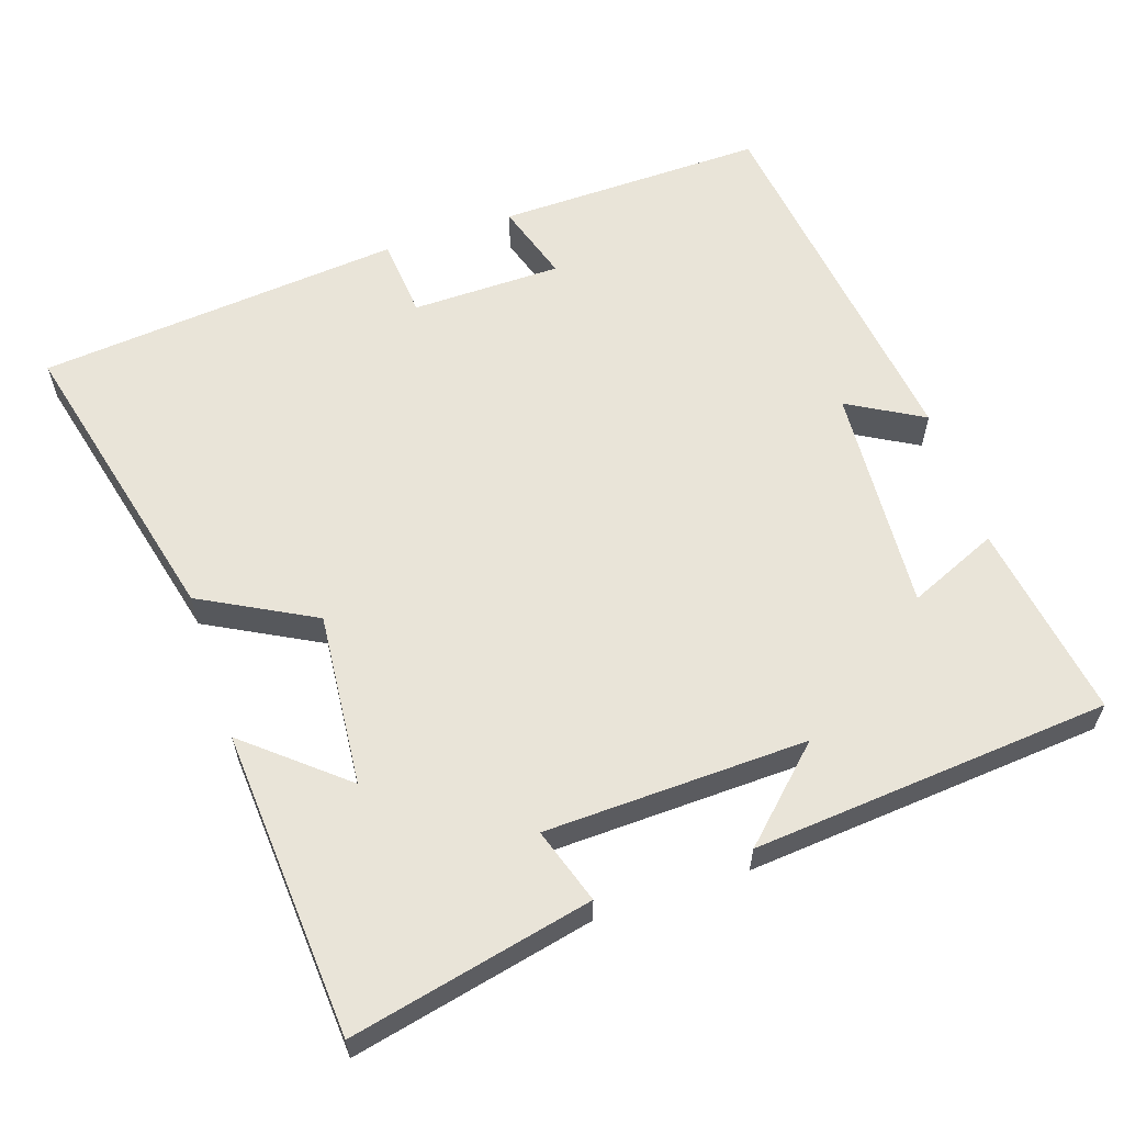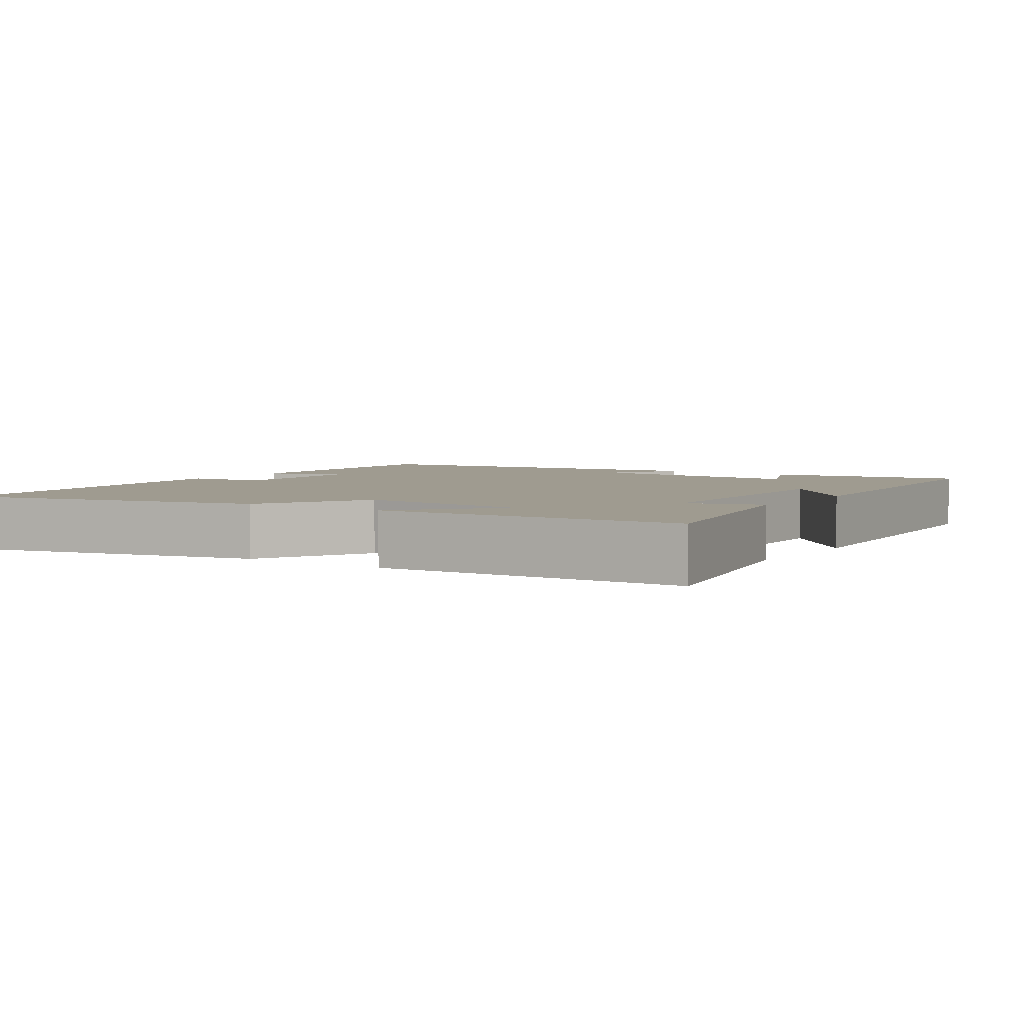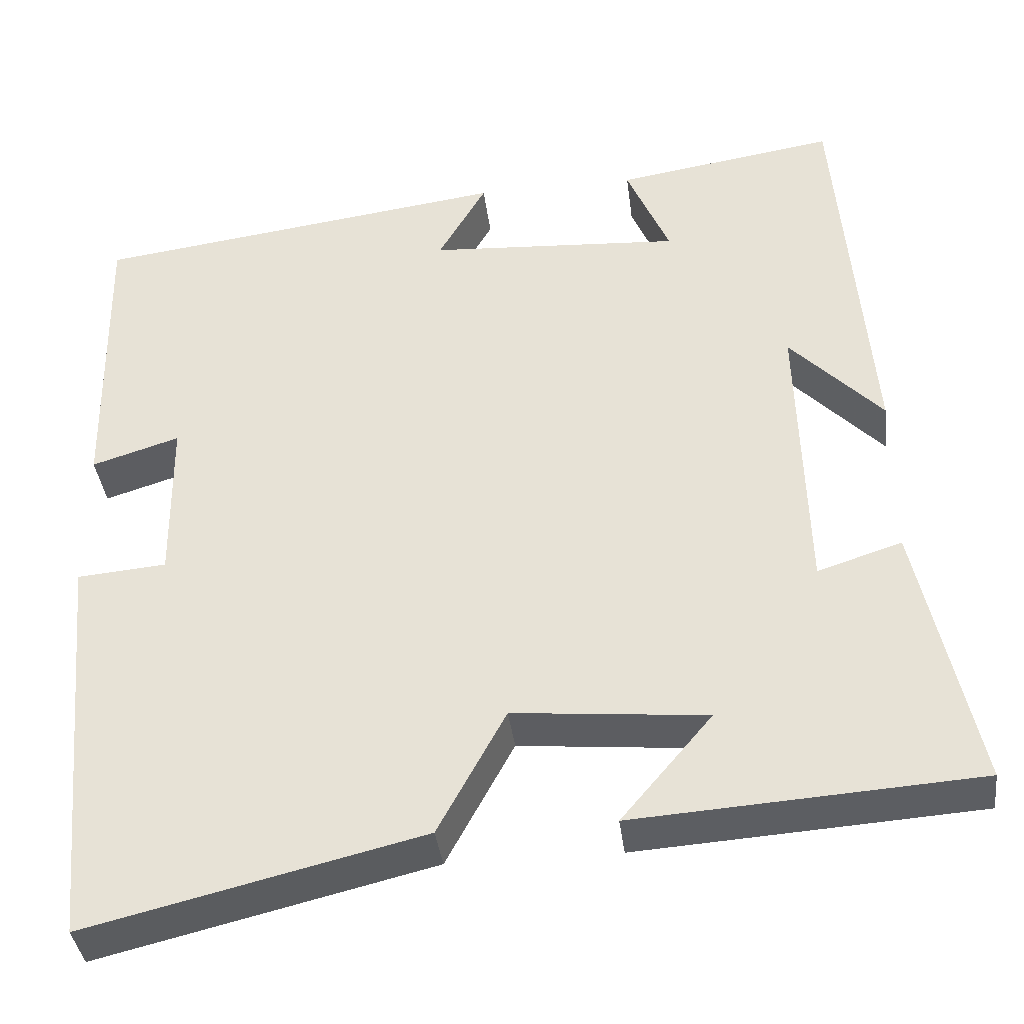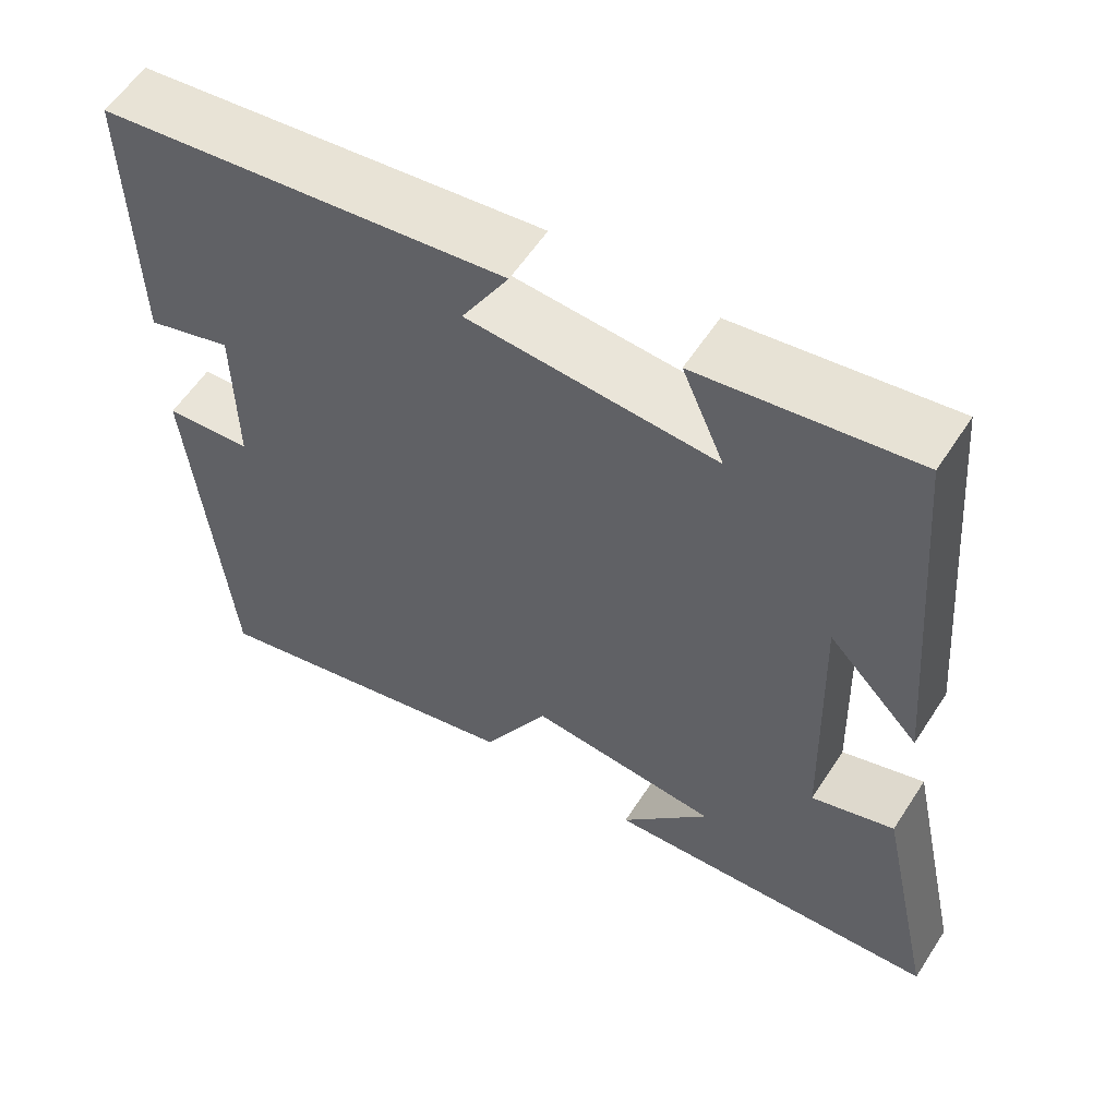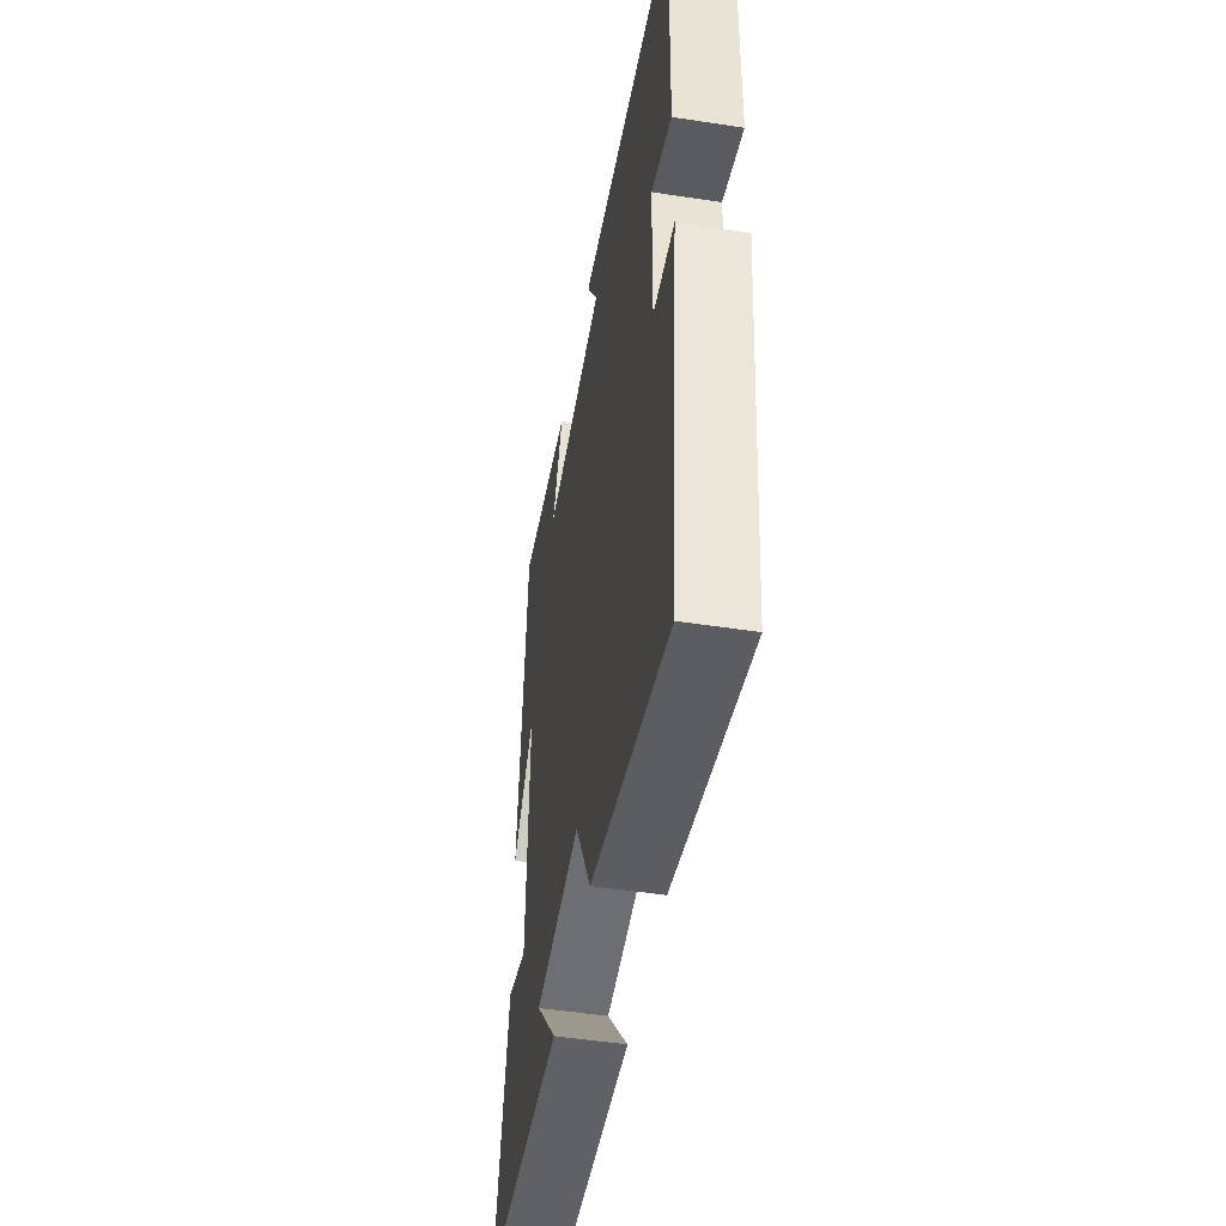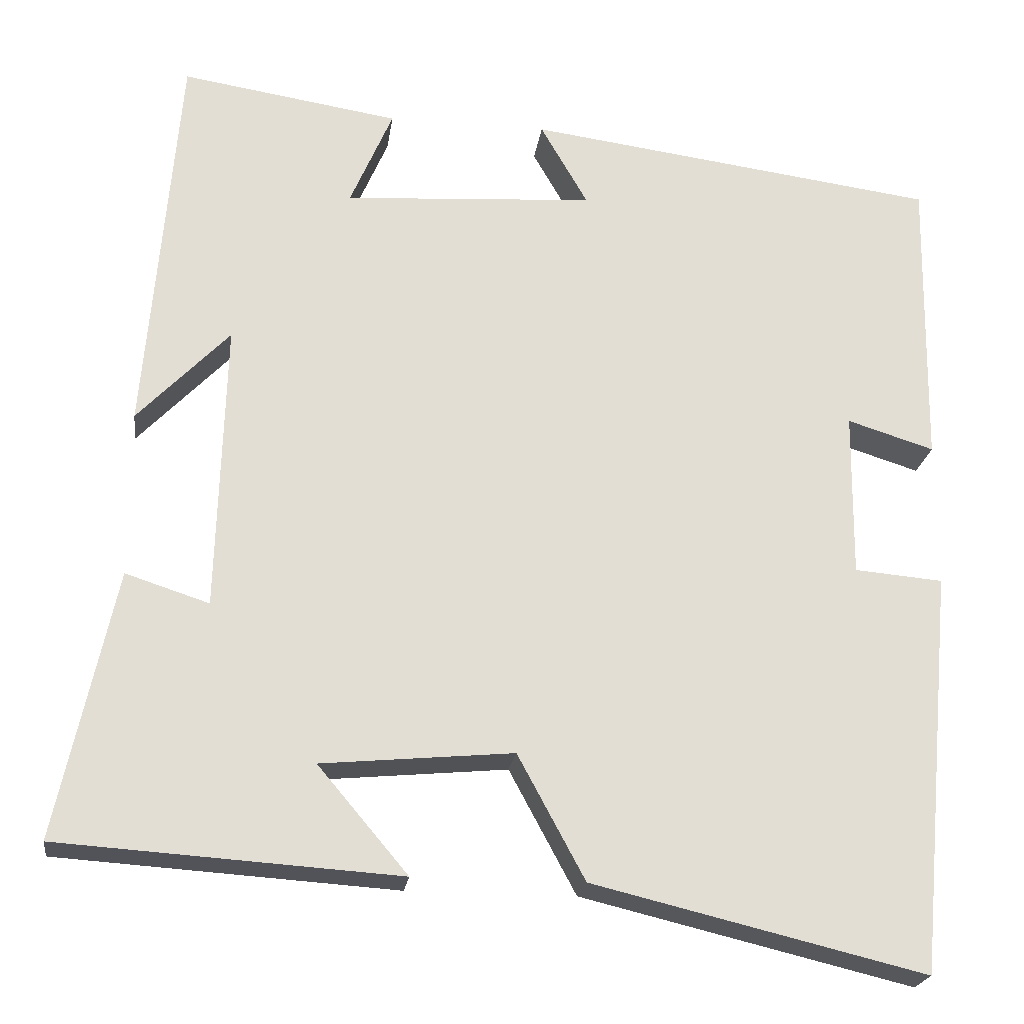
<metadata>
{"format":"obj","ext":"obj","renderer":"f3d","projection":"perspective","resolution":1024,"background":"white","views":[{"elev":60.7,"azim":-108.6,"up":"+Y"},{"elev":4.1,"azim":-145.9,"up":"+Y"},{"elev":-38.1,"azim":-172.9,"up":"+Z"},{"elev":58.1,"azim":-147.3,"up":"+Z"},{"elev":-49.0,"azim":80.3,"up":"+Z"},{"elev":-22.1,"azim":-7.8,"up":"+Z"}]}
</metadata>
<code>
v 0.455 0.07 -0.597
v 0.05 0.07 -0.5
v -0.032 0.07 -0.348
v -0.266 0.07 -0.37
v -0.156 0.07 -0.5
v -0.571 0.07 -0.473
v -0.5 0.07 -0.146
v -0.398 0.07 -0.179
v -0.388 0.07 0.175
v -0.5 0.07 0.058
v -0.46 0.07 0.541
v -0.194 0.07 0.5
v -0.246 0.07 0.379
v 0.06 0.07 0.399
v 0.002 0.07 0.5
v 0.506 0.07 0.434
v 0.5 0.07 0.073
v 0.394 0.07 0.106
v 0.392 0.07 -0.096
v 0.5 0.07 -0.105
v 0.455 0 -0.597
v 0.05 0 -0.5
v -0.032 0 -0.348
v -0.266 0 -0.37
v -0.156 0 -0.5
v -0.571 0 -0.473
v -0.5 0 -0.146
v -0.398 0 -0.179
v -0.388 0 0.175
v -0.5 0 0.058
v -0.46 0 0.541
v -0.194 0 0.5
v -0.246 0 0.379
v 0.06 0 0.399
v 0.002 0 0.5
v 0.506 0 0.434
v 0.5 0 0.073
v 0.394 0 0.106
v 0.392 0 -0.096
v 0.5 0 -0.105
f 19 20 1 2
f 18 19 2 3
f 15 16 17 18
f 14 15 18
f 13 14 18 3
f 10 11 12 13
f 9 10 13
f 8 9 13 3
f 7 8 3 4
f 4 5 6 7
f 22 21 40 39
f 23 22 39 38
f 38 37 36 35
f 38 35 34
f 23 38 34 33
f 33 32 31 30
f 33 30 29
f 23 33 29 28
f 24 23 28 27
f 27 26 25 24
f 1 21 22 2
f 2 22 23 3
f 3 23 24 4
f 4 24 25 5
f 5 25 26 6
f 6 26 27 7
f 7 27 28 8
f 8 28 29 9
f 9 29 30 10
f 10 30 31 11
f 11 31 32 12
f 12 32 33 13
f 13 33 34 14
f 14 34 35 15
f 15 35 36 16
f 16 36 37 17
f 17 37 38 18
f 18 38 39 19
f 19 39 40 20
f 20 40 21 1

</code>
